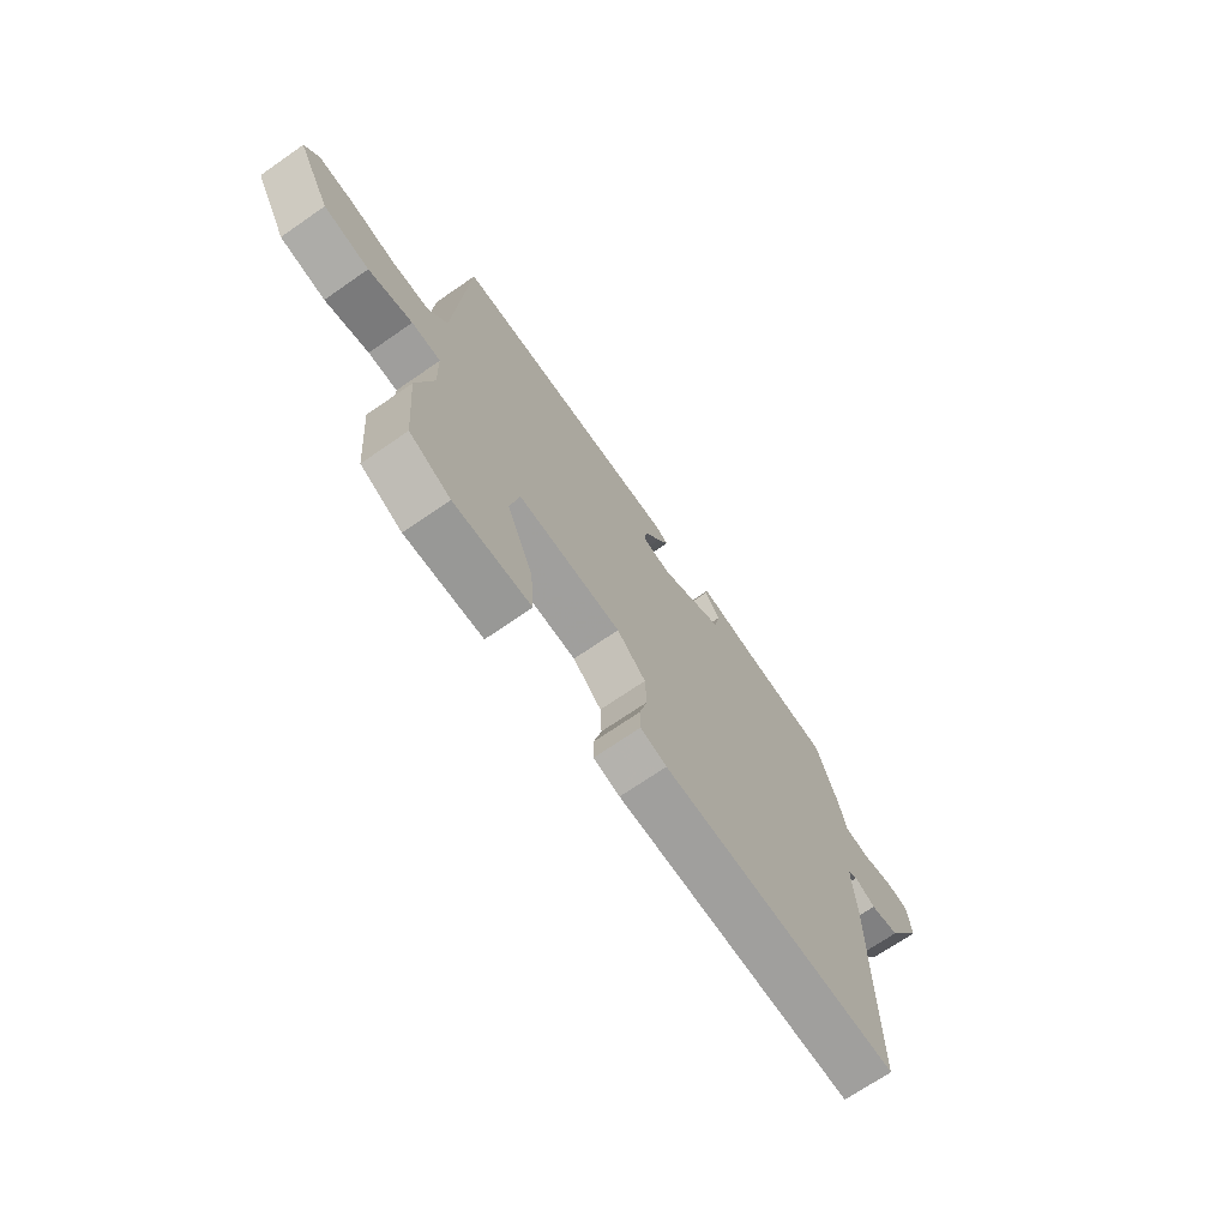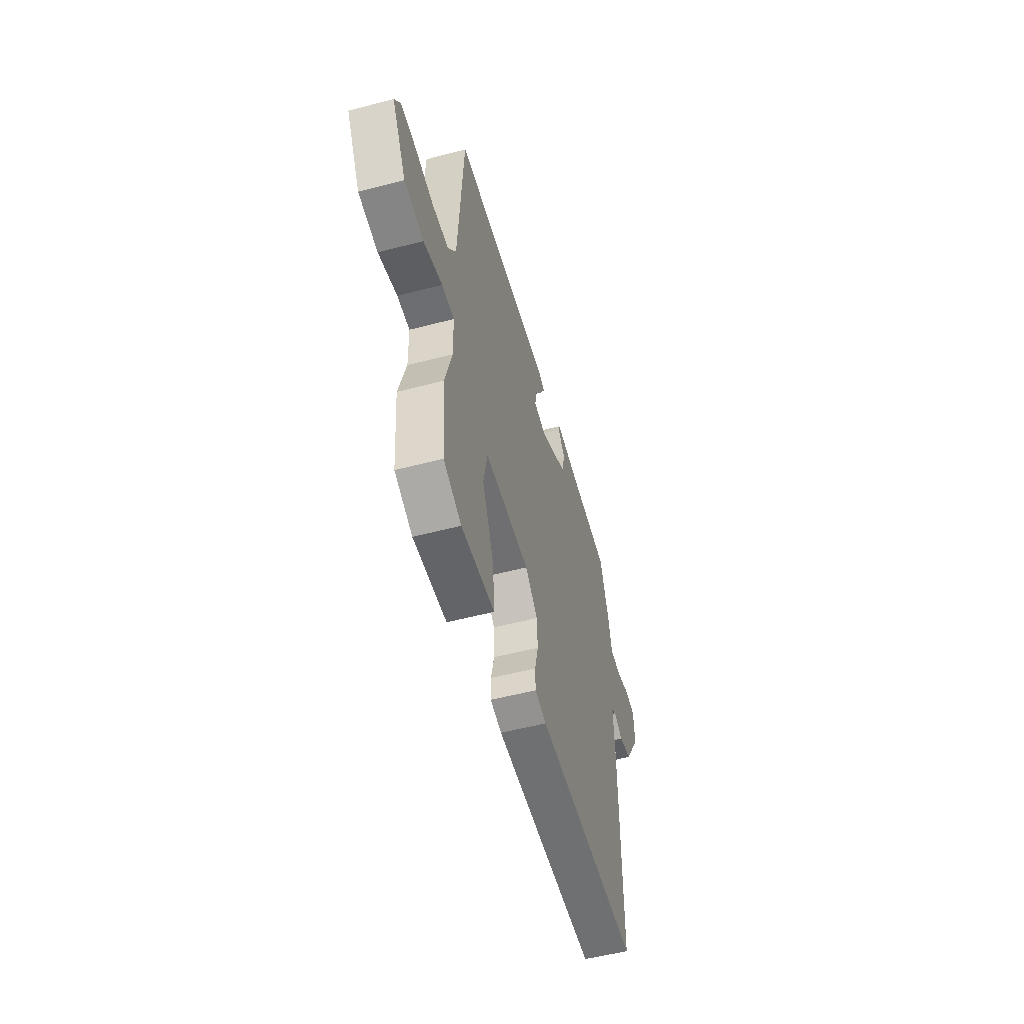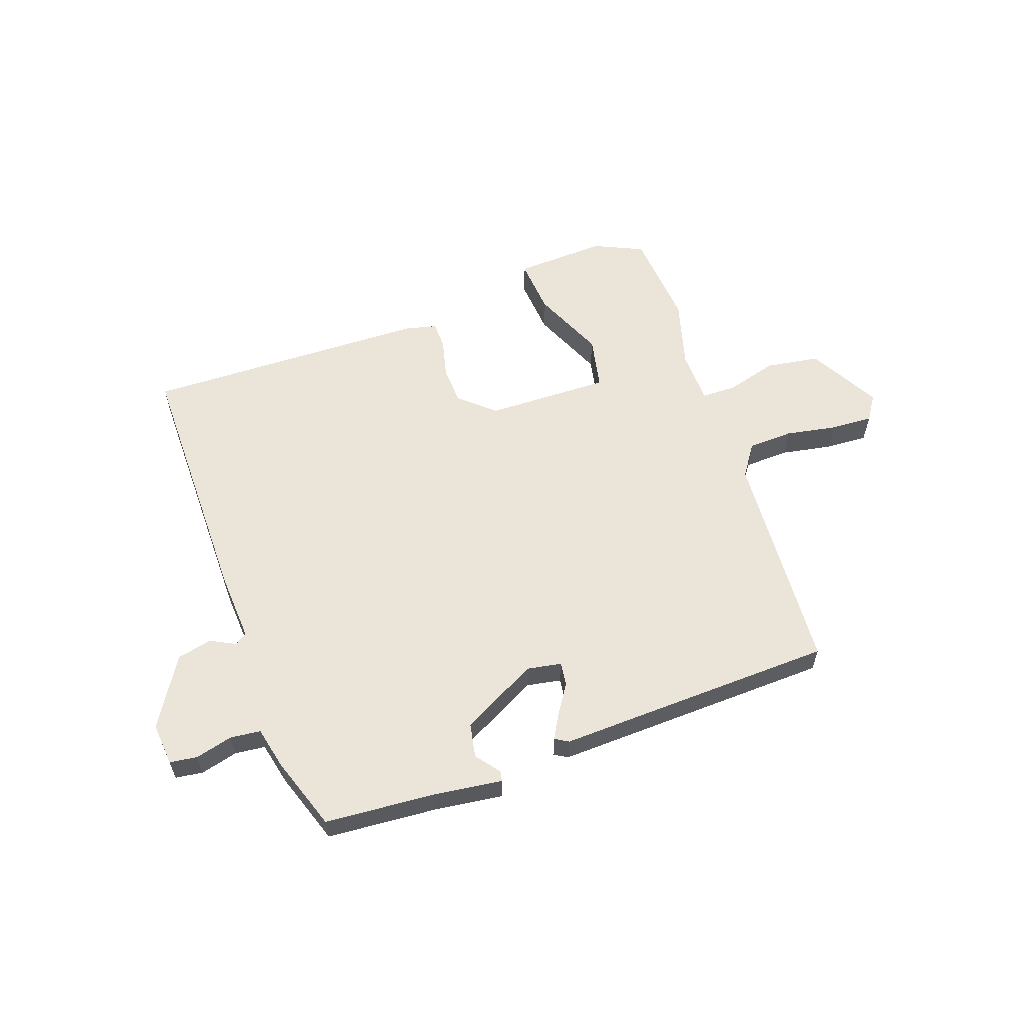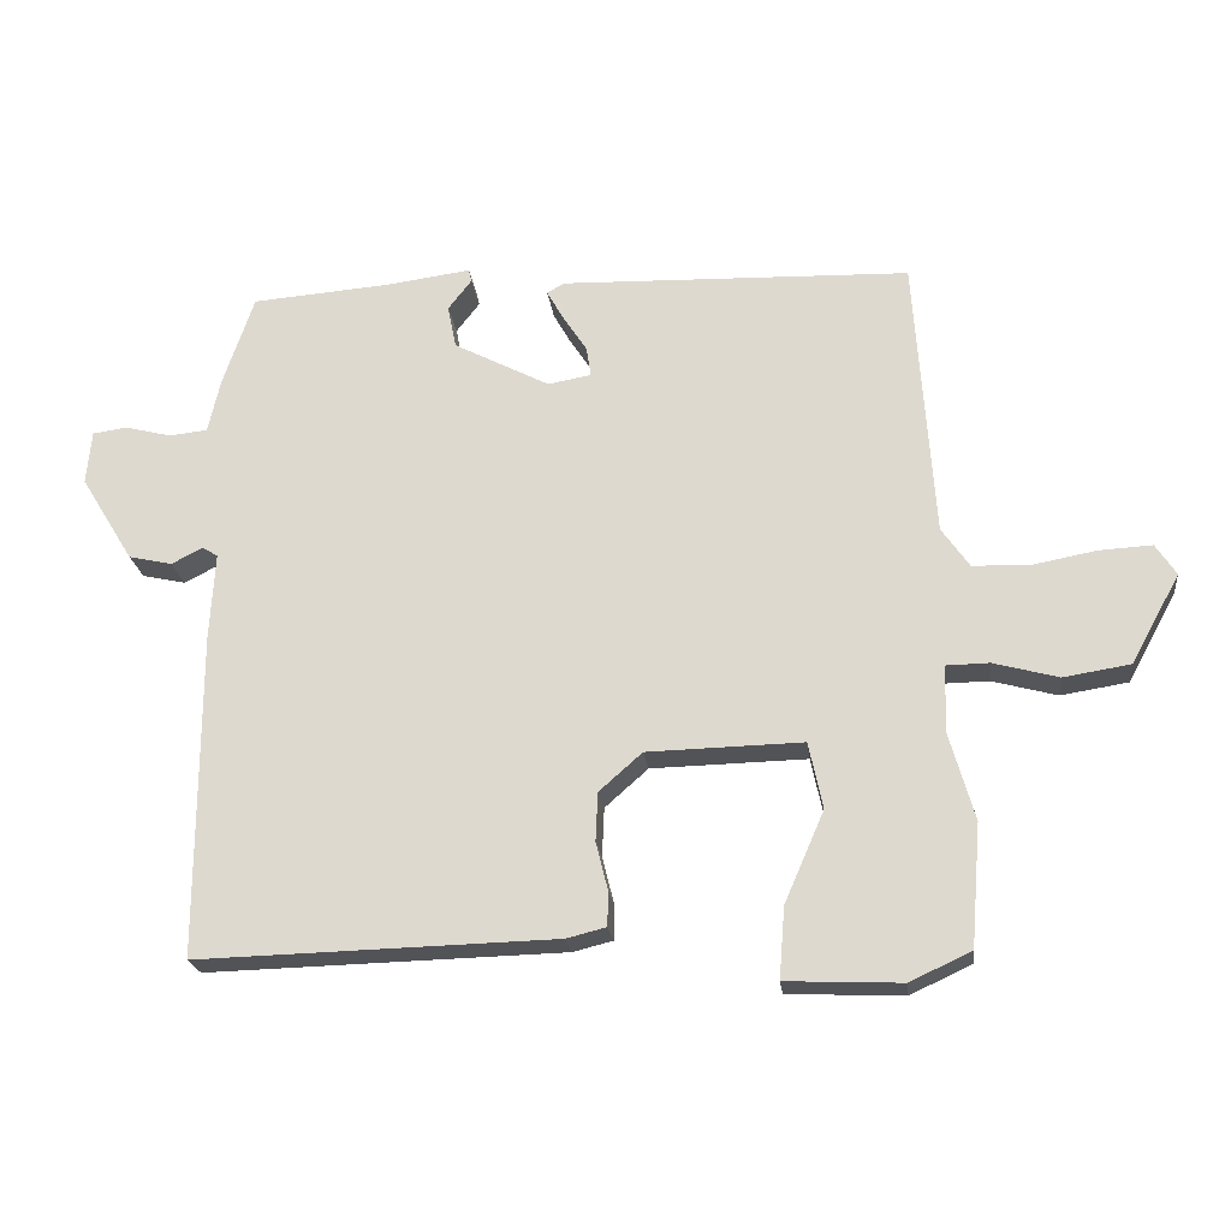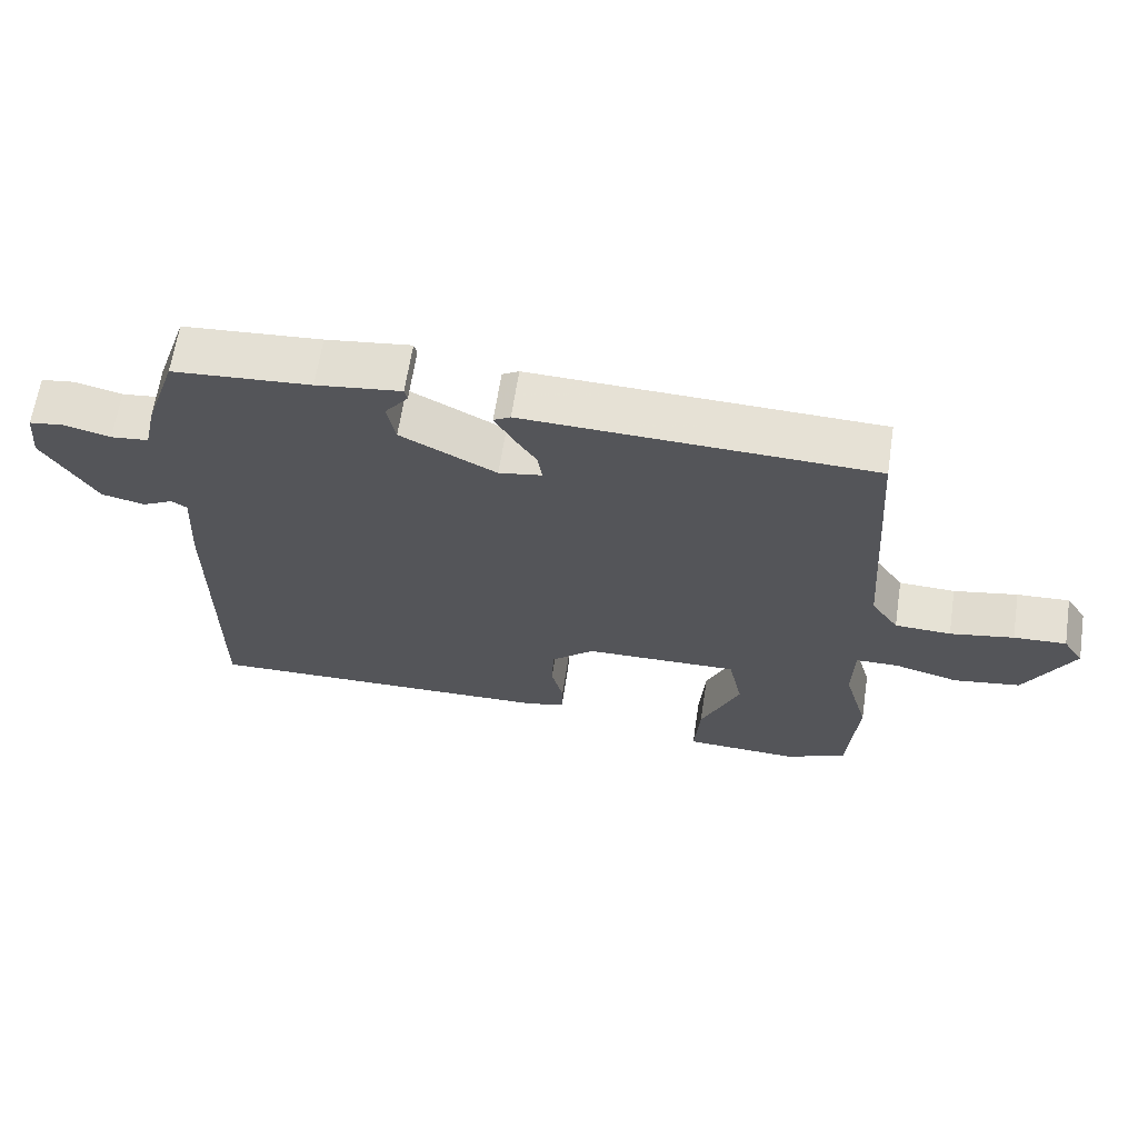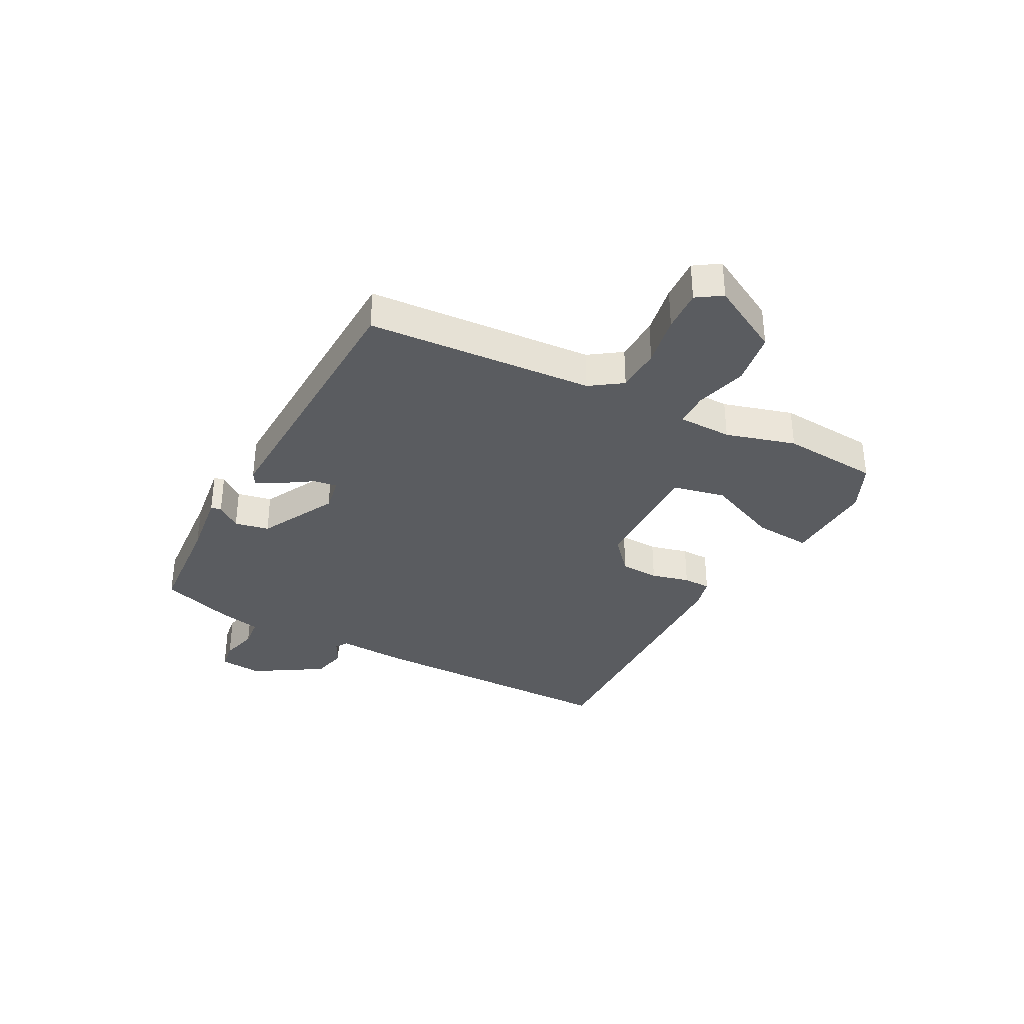
<metadata>
{"format":"obj","ext":"obj","renderer":"f3d","projection":"perspective","resolution":1024,"background":"white","views":[{"elev":-70.3,"azim":124.7,"up":"+Z"},{"elev":-53.5,"azim":105.7,"up":"+Z"},{"elev":58.9,"azim":-19.6,"up":"+Y"},{"elev":-21.9,"azim":6.8,"up":"+Z"},{"elev":64.4,"azim":8.7,"up":"+Z"},{"elev":-34.3,"azim":62.1,"up":"+Y"}]}
</metadata>
<code>
v -0.538 0.07 -0.489
v -0.538 0.07 -0.028
v -0.531 0.07 0.095
v -0.553 0.07 0.109
v -0.597 0.07 0.086
v -0.659 0.07 0.1
v -0.734 0.07 0.222
v -0.727 0.07 0.298
v -0.678 0.07 0.305
v -0.612 0.07 0.288
v -0.558 0.07 0.294
v -0.541 0.07 0.37
v -0.497 0.07 0.5
v -0.301 0.07 0.515
v -0.18 0.07 0.531
v -0.176 0.07 0.513
v -0.209 0.07 0.47
v -0.197 0.07 0.409
v -0.061 0.07 0.338
v 0 0.07 0.349
v -0.006 0.07 0.391
v -0.04 0.07 0.443
v -0.064 0.07 0.486
v -0.04 0.07 0.5
v 0.456 0.07 0.484
v 0.483 0.07 0.083
v 0.522 0.07 0.027
v 0.602 0.07 0.024
v 0.693 0.07 0.041
v 0.768 0.07 0.045
v 0.797 0.07 0.001
v 0.728 0.07 -0.125
v 0.633 0.07 -0.14
v 0.541 0.07 -0.115
v 0.48 0.07 -0.116
v 0.478 0.07 -0.212
v 0.513 0.07 -0.335
v 0.499 0.07 -0.508
v 0.412 0.07 -0.548
v 0.249 0.07 -0.541
v 0.257 0.07 -0.44
v 0.313 0.07 -0.311
v 0.293 0.07 -0.217
v 0.073 0.07 -0.222
v 0.012 0.07 -0.276
v 0.009 0.07 -0.345
v 0.026 0.07 -0.413
v 0.025 0.07 -0.462
v -0.031 0.07 -0.476
v -0.538 0 -0.489
v -0.538 0 -0.028
v -0.531 0 0.095
v -0.553 0 0.109
v -0.597 0 0.086
v -0.659 0 0.1
v -0.734 0 0.222
v -0.727 0 0.298
v -0.678 0 0.305
v -0.612 0 0.288
v -0.558 0 0.294
v -0.541 0 0.37
v -0.497 0 0.5
v -0.301 0 0.515
v -0.18 0 0.531
v -0.176 0 0.513
v -0.209 0 0.47
v -0.197 0 0.409
v -0.061 0 0.338
v 0 0 0.349
v -0.006 0 0.391
v -0.04 0 0.443
v -0.064 0 0.486
v -0.04 0 0.5
v 0.456 0 0.484
v 0.483 0 0.083
v 0.522 0 0.027
v 0.602 0 0.024
v 0.693 0 0.041
v 0.768 0 0.045
v 0.797 0 0.001
v 0.728 0 -0.125
v 0.633 0 -0.14
v 0.541 0 -0.115
v 0.48 0 -0.116
v 0.478 0 -0.212
v 0.513 0 -0.335
v 0.499 0 -0.508
v 0.412 0 -0.548
v 0.249 0 -0.541
v 0.257 0 -0.44
v 0.313 0 -0.311
v 0.293 0 -0.217
v 0.073 0 -0.222
v 0.012 0 -0.276
v 0.009 0 -0.345
v 0.026 0 -0.413
v 0.025 0 -0.462
v -0.031 0 -0.476
f 46 47 48 49
f 45 46 49 1
f 44 45 1 2
f 43 44 2 3
f 39 40 41 42
f 39 42 43
f 36 37 38 39
f 35 36 39 43
f 31 32 33 34
f 31 34 35
f 28 29 30 31
f 27 28 31 35
f 26 27 35 43
f 21 22 23 24
f 21 24 25 26
f 14 15 16 17
f 14 17 18
f 11 12 13 14
f 11 14 18
f 7 8 9 10
f 7 10 11
f 4 5 6 7
f 4 7 11 18
f 20 21 26 43
f 19 20 43 3
f 3 4 18 19
f 98 97 96 95
f 50 98 95 94
f 51 50 94 93
f 52 51 93 92
f 91 90 89 88
f 92 91 88
f 88 87 86 85
f 92 88 85 84
f 83 82 81 80
f 84 83 80
f 80 79 78 77
f 84 80 77 76
f 92 84 76 75
f 73 72 71 70
f 75 74 73 70
f 66 65 64 63
f 67 66 63
f 63 62 61 60
f 67 63 60
f 59 58 57 56
f 60 59 56
f 56 55 54 53
f 67 60 56 53
f 92 75 70 69
f 52 92 69 68
f 68 67 53 52
f 1 50 51 2
f 2 51 52 3
f 3 52 53 4
f 4 53 54 5
f 5 54 55 6
f 6 55 56 7
f 7 56 57 8
f 8 57 58 9
f 9 58 59 10
f 10 59 60 11
f 11 60 61 12
f 12 61 62 13
f 13 62 63 14
f 14 63 64 15
f 15 64 65 16
f 16 65 66 17
f 17 66 67 18
f 18 67 68 19
f 19 68 69 20
f 20 69 70 21
f 21 70 71 22
f 22 71 72 23
f 23 72 73 24
f 24 73 74 25
f 25 74 75 26
f 26 75 76 27
f 27 76 77 28
f 28 77 78 29
f 29 78 79 30
f 30 79 80 31
f 31 80 81 32
f 32 81 82 33
f 33 82 83 34
f 34 83 84 35
f 35 84 85 36
f 36 85 86 37
f 37 86 87 38
f 38 87 88 39
f 39 88 89 40
f 40 89 90 41
f 41 90 91 42
f 42 91 92 43
f 43 92 93 44
f 44 93 94 45
f 45 94 95 46
f 46 95 96 47
f 47 96 97 48
f 48 97 98 49
f 49 98 50 1

</code>
